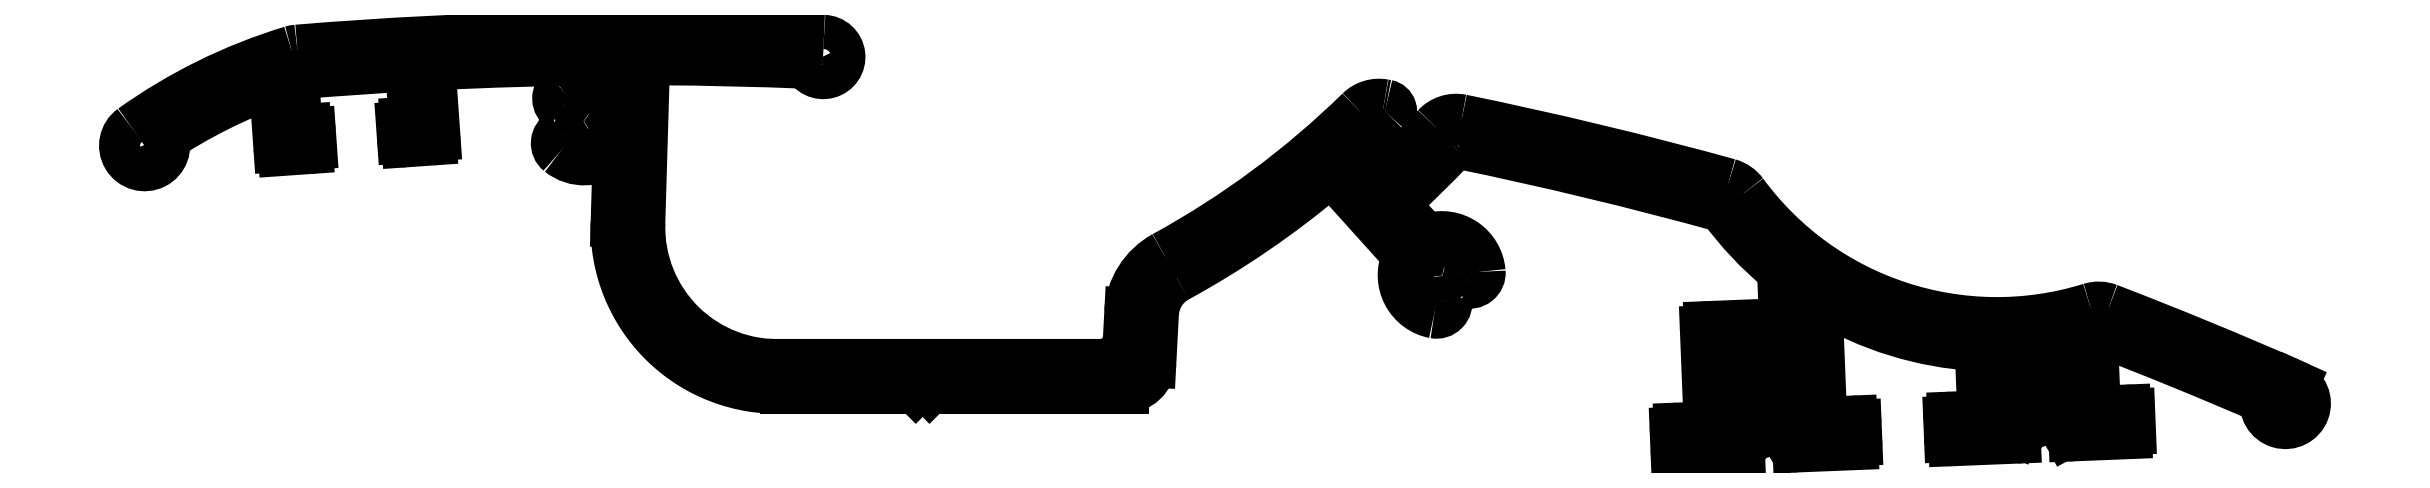
<metadata>
{"format":"dxf","ext":"dxf","renderer":"ezdxf+matplotlib","layout":"modelspace","background":"white","min_lineweight":24,"dpi":150}
</metadata>
<code>
0
SECTION
2
ENTITIES
0
LINE
8
0
10
890.6
20
486.9
30
0
11
890.4
21
486.8
31
0
0
ARC
8
0
10
890.5
20
486.5
30
0
40
0.3
50
122.3
51
257
0
LINE
8
0
10
890.4
20
486.2
30
0
11
890.6
21
486.2
31
0
0
LINE
8
0
10
890.6
20
486.2
30
0
11
890.4
21
486.1
31
0
0
ARC
8
0
10
890.5
20
485.8
30
0
40
0.3
50
122.3
51
257
0
LINE
8
0
10
890.5
20
485.5
30
0
11
890.6
21
485.5
31
0
0
LINE
8
0
10
890.6
20
485.5
30
0
11
890.4
21
485.4
31
0
0
ARC
8
0
10
890.6
20
485.1
30
0
40
0.3
50
122.3
51
208.6
0
LINE
8
0
10
890.3
20
485
30
0
11
890.4
21
484.7
31
0
0
ARC
8
0
10
890.9
20
485
30
0
40
0.5
50
208.6
51
272.3
0
LINE
8
0
10
890.9
20
484.5
30
0
11
895
21
484.6
31
0
0
ARC
8
0
10
895
20
484.9
30
0
40
0.3
50
272.3
51
2.3
0
LINE
8
0
10
895.3
20
484.9
30
0
11
895.2
21
486.1
31
0
0
ARC
8
0
10
894.9
20
486.1
30
0
40
0.3
50
2.3
51
92.3
0
LINE
8
0
10
894.9
20
486.4
30
0
11
893
21
486.3
31
0
0
ARC
8
0
10
893
20
486.6
30
0
40
0.3
50
182.3
51
272.3
0
LINE
8
0
10
892.7
20
486.6
30
0
11
892.4
21
495
31
0
0
ARC
8
0
10
892.7
20
495
30
0
40
0.3
50
59.32
51
182.3
0
ARC
8
0
10
905.5
20
516.6
30
0
40
24.8
50
239.3
51
266.4
0
ARC
8
0
10
903.9
20
491.6
30
0
40
0.3
50
2.3
51
86.44
0
LINE
8
0
10
904.2
20
491.6
30
0
11
904.4
21
487.1
31
0
0
ARC
8
0
10
904.1
20
487.1
30
0
40
0.3
50
272.3
51
2.3
0
LINE
8
0
10
904.1
20
486.8
30
0
11
902.2
21
486.7
31
0
0
ARC
8
0
10
902.2
20
486.4
30
0
40
0.3
50
92.3
51
182.3
0
LINE
8
0
10
901.9
20
486.4
30
0
11
902
21
485.2
31
0
0
ARC
8
0
10
902.3
20
485.2
30
0
40
0.3
50
182.3
51
272.3
0
LINE
8
0
10
902.3
20
484.9
30
0
11
906.9
21
485.1
31
0
0
ARC
8
0
10
906.8
20
485.4
30
0
40
0.3
50
272.3
51
62.3
0
LINE
8
0
10
907
20
485.7
30
0
11
906.8
21
485.8
31
0
0
LINE
8
0
10
906.8
20
485.8
30
0
11
906.9
21
485.8
31
0
0
ARC
8
0
10
906.8
20
486.1
30
0
40
0.3
50
287.6
51
62.3
0
LINE
8
0
10
907
20
486.4
30
0
11
906.8
21
486.5
31
0
0
LINE
8
0
10
906.8
20
486.5
30
0
11
906.9
21
486.5
31
0
0
ARC
8
0
10
906.8
20
486.8
30
0
40
0.3
50
287.6
51
62.3
0
LINE
8
0
10
906.9
20
487.1
30
0
11
906.7
21
487.2
31
0
0
LINE
8
0
10
906.7
20
487.2
30
0
11
906.9
21
487.2
31
0
0
ARC
8
0
10
906.8
20
487.5
30
0
40
0.3
50
287.6
51
62.3
0
LINE
8
0
10
906.9
20
487.8
30
0
11
906.7
21
487.9
31
0
0
LINE
8
0
10
906.7
20
487.9
30
0
11
906.8
21
487.9
31
0
0
ARC
8
0
10
906.7
20
488.2
30
0
40
0.3
50
287.6
51
62.3
0
LINE
8
0
10
906.9
20
488.5
30
0
11
906.7
21
488.6
31
0
0
LINE
8
0
10
906.7
20
488.6
30
0
11
906.8
21
488.6
31
0
0
ARC
8
0
10
906.7
20
488.9
30
0
40
0.3
50
287.6
51
62.3
0
LINE
8
0
10
906.8
20
489.2
30
0
11
906.6
21
489.3
31
0
0
LINE
8
0
10
906.6
20
489.3
30
0
11
906.8
21
489.3
31
0
0
ARC
8
0
10
906.7
20
489.6
30
0
40
0.3
50
287.6
51
62.3
0
LINE
8
0
10
906.8
20
489.9
30
0
11
906.6
21
490
31
0
0
LINE
8
0
10
906.6
20
490
30
0
11
906.7
21
490
31
0
0
ARC
8
0
10
906.7
20
490.3
30
0
40
0.3
50
287.6
51
62.3
0
LINE
8
0
10
906.8
20
490.6
30
0
11
906.6
21
490.7
31
0
0
LINE
8
0
10
906.6
20
490.7
30
0
11
906.7
21
490.7
31
0
0
ARC
8
0
10
906.6
20
491
30
0
40
0.3
50
287.6
51
62.3
0
LINE
8
0
10
906.8
20
491.3
30
0
11
906.6
21
491.4
31
0
0
LINE
8
0
10
906.6
20
491.4
30
0
11
906.7
21
491.4
31
0
0
ARC
8
0
10
906.6
20
491.7
30
0
40
0.3
50
287.6
51
2.3
0
LINE
8
0
10
906.9
20
491.7
30
0
11
906.9
21
491.9
31
0
0
ARC
8
0
10
905.5
20
516.6
30
0
40
24.8
50
273.3
51
280.9
0
LINE
8
0
10
910.2
20
492.3
30
0
11
910.2
21
492.2
31
0
0
ARC
8
0
10
910.5
20
492.2
30
0
40
0.3
50
182.3
51
257
0
LINE
8
0
10
910.4
20
491.9
30
0
11
910.5
21
491.9
31
0
0
LINE
8
0
10
910.5
20
491.9
30
0
11
910.3
21
491.8
31
0
0
ARC
8
0
10
910.5
20
491.5
30
0
40
0.3
50
122.3
51
257
0
LINE
8
0
10
910.4
20
491.2
30
0
11
910.6
21
491.2
31
0
0
LINE
8
0
10
910.6
20
491.2
30
0
11
910.4
21
491.1
31
0
0
ARC
8
0
10
910.5
20
490.8
30
0
40
0.3
50
122.3
51
257
0
LINE
8
0
10
910.5
20
490.5
30
0
11
910.6
21
490.5
31
0
0
LINE
8
0
10
910.6
20
490.5
30
0
11
910.4
21
490.4
31
0
0
ARC
8
0
10
910.6
20
490.1
30
0
40
0.3
50
122.3
51
257
0
LINE
8
0
10
910.5
20
489.8
30
0
11
910.6
21
489.8
31
0
0
LINE
8
0
10
910.6
20
489.8
30
0
11
910.4
21
489.7
31
0
0
ARC
8
0
10
910.6
20
489.4
30
0
40
0.3
50
122.3
51
257
0
LINE
8
0
10
910.5
20
489.1
30
0
11
910.7
21
489.1
31
0
0
LINE
8
0
10
910.7
20
489.1
30
0
11
910.5
21
489
31
0
0
ARC
8
0
10
910.6
20
488.7
30
0
40
0.3
50
122.3
51
257
0
LINE
8
0
10
910.6
20
488.4
30
0
11
910.7
21
488.4
31
0
0
LINE
8
0
10
910.7
20
488.4
30
0
11
910.5
21
488.3
31
0
0
ARC
8
0
10
910.6
20
488
30
0
40
0.3
50
122.3
51
257
0
LINE
8
0
10
910.6
20
487.7
30
0
11
910.7
21
487.7
31
0
0
LINE
8
0
10
910.7
20
487.7
30
0
11
910.5
21
487.6
31
0
0
ARC
8
0
10
910.7
20
487.3
30
0
40
0.3
50
122.3
51
257
0
LINE
8
0
10
910.6
20
487
30
0
11
910.7
21
487
31
0
0
LINE
8
0
10
910.7
20
487
30
0
11
910.5
21
486.9
31
0
0
ARC
8
0
10
910.7
20
486.6
30
0
40
0.3
50
122.3
51
257
0
LINE
8
0
10
910.6
20
486.3
30
0
11
910.8
21
486.3
31
0
0
LINE
8
0
10
910.8
20
486.3
30
0
11
910.6
21
486.2
31
0
0
ARC
8
0
10
910.7
20
485.9
30
0
40
0.3
50
122.3
51
208.6
0
LINE
8
0
10
910.5
20
485.8
30
0
11
910.6
21
485.5
31
0
0
ARC
8
0
10
911
20
485.8
30
0
40
0.5
50
208.6
51
272.3
0
LINE
8
0
10
911.1
20
485.3
30
0
11
915
21
485.4
31
0
0
ARC
8
0
10
915
20
485.7
30
0
40
0.3
50
272.3
51
2.3
0
LINE
8
0
10
915.3
20
485.7
30
0
11
915.2
21
486.9
31
0
0
ARC
8
0
10
914.9
20
486.9
30
0
40
0.3
50
2.3
51
92.3
0
LINE
8
0
10
914.9
20
487.2
30
0
11
912.7
21
487.1
31
0
0
LINE
8
0
10
912.7
20
487.1
30
0
11
912.5
21
492.8
31
0
0
ARC
8
0
10
905.5
20
516.6
30
0
40
24.8
50
286.4
51
287.4
0
ARC
8
0
10
806.1
20
214.5
30
0
40
298.2
50
66.49
51
69.01
0
ARC
8
0
10
926.5
20
487.7
30
0
40
1.5
50
167.9
51
65.82
0
LINE
8
0
10
927.2
20
489
30
0
11
927.2
21
489
31
0
0
ARC
8
0
10
806.1
20
214.5
30
0
40
300
50
66.2
51
69
0
ARC
8
0
10
912.9
20
492.7
30
0
40
2
50
69
51
107.3
0
ARC
8
0
10
905.5
20
516.6
30
0
40
23
50
216.3
51
287.3
0
ARC
8
0
10
885.3
20
501.8
30
0
40
2
50
36.3
51
74.58
0
ARC
8
0
10
806.1
20
214.5
30
0
40
300
50
74.58
51
78.41
0
ARC
8
0
10
866
20
506.5
30
0
40
2
50
78.41
51
137
0
ARC
8
0
10
813.5
20
555.5
30
0
40
69.8
50
312.4
51
317
0
ARC
8
0
10
860.3
20
504.3
30
0
40
0.5
50
222
51
312.4
0
LINE
8
0
10
859.9
20
504
30
0
11
858.5
21
505.5
31
0
0
ARC
8
0
10
858.9
20
505.8
30
0
40
0.5
50
132.4
51
222
0
ARC
8
0
10
813.5
20
555.5
30
0
40
66.8
50
312.4
51
315.5
0
ARC
8
0
10
860.8
20
509
30
0
40
0.5
50
315.5
51
79.48
0
ARC
8
0
10
806.1
20
214.5
30
0
40
300
50
79.48
51
79.52
0
ARC
8
0
10
860.3
20
507.6
30
0
40
2
50
79.52
51
134.4
0
ARC
8
0
10
813.5
20
555.5
30
0
40
65
50
298.7
51
314.4
0
ARC
8
0
10
847.1
20
494.1
30
0
40
5
50
118.7
51
177
0
LINE
8
0
10
842.1
20
494.3
30
0
11
842
21
492.5
31
0
0
ARC
8
0
10
840
20
492.6
30
0
40
2
50
270
51
357
0
LINE
8
0
10
840
20
490.6
30
0
11
816.9
21
490.6
31
0
0
ARC
8
0
10
816.4
20
500.5
30
0
40
10
50
178.3
51
273
0
LINE
8
0
10
806.4
20
500.8
30
0
11
806.7
21
511.8
31
0
0
ARC
8
0
10
807.7
20
511.7
30
0
40
1
50
89.69
51
178.3
0
ARC
8
0
10
806.1
20
214.5
30
0
40
298.2
50
87.6
51
89.69
0
ARC
8
0
10
819.8
20
513
30
0
40
1.25
50
203.6
51
88.3
0
ARC
8
0
10
806.1
20
214.5
30
0
40
300
50
87.39
51
94.74
0
ARC
8
0
10
781.5
20
511.5
30
0
40
2
50
94.74
51
106.9
0
ARC
8
0
10
792.5
20
475.2
30
0
40
40
50
106.9
51
125.5
0
ARC
8
0
10
770.2
20
506.5
30
0
40
1.5
50
125.5
51
22.88
0
ARC
8
0
10
792.5
20
475.2
30
0
40
38.2
50
109.8
51
123.3
0
LINE
8
0
10
779.6
20
511.1
30
0
11
780
21
506.4
31
0
0
ARC
8
0
10
780.3
20
506.4
30
0
40
0.3
50
184
51
274
0
LINE
8
0
10
780.3
20
506.1
30
0
11
782.1
21
506.2
31
0
0
ARC
8
0
10
782.1
20
506.5
30
0
40
0.3
50
274
51
3.998
0
LINE
8
0
10
782.4
20
506.6
30
0
11
782.3
21
507.5
31
0
0
ARC
8
0
10
782
20
507.4
30
0
40
0.3
50
3.998
51
94
0
LINE
8
0
10
782
20
507.7
30
0
11
781.4
21
507.7
31
0
0
LINE
8
0
10
781.4
20
507.7
30
0
11
781.1
21
511.6
31
0
0
ARC
8
0
10
792.5
20
475.2
30
0
40
38.2
50
106.9
51
107.4
0
ARC
8
0
10
806.1
20
214.5
30
0
40
298.2
50
93.18
51
94.74
0
LINE
8
0
10
789.6
20
512.3
30
0
11
789.8
21
508.3
31
0
0
LINE
8
0
10
789.8
20
508.3
30
0
11
789.2
21
508.2
31
0
0
ARC
8
0
10
789.2
20
507.9
30
0
40
0.3
50
94
51
184
0
LINE
8
0
10
788.9
20
507.9
30
0
11
789
21
507
31
0
0
ARC
8
0
10
789.3
20
507
30
0
40
0.3
50
184
51
274
0
LINE
8
0
10
789.3
20
506.7
30
0
11
791.1
21
506.9
31
0
0
ARC
8
0
10
791.1
20
507.2
30
0
40
0.3
50
274
51
3.998
0
LINE
8
0
10
791.4
20
507.2
30
0
11
791.1
21
512.4
31
0
0
ARC
8
0
10
806.1
20
214.5
30
0
40
298.2
50
90.43
51
92.89
0
ARC
8
0
10
803.9
20
511.7
30
0
40
1
50
358.3
51
90.43
0
LINE
8
0
10
804.9
20
511.7
30
0
11
804.9
21
510.5
31
0
0
ARC
8
0
10
804.6
20
510.5
30
0
40
0.3
50
224
51
358.3
0
ARC
8
0
10
802.3
20
508.3
30
0
40
2.85
50
44
51
125.3
0
ARC
8
0
10
801.1
20
509.9
30
0
40
0.8
50
125.3
51
238.3
0
LINE
8
0
10
800.7
20
509.3
30
0
11
800.7
21
509.3
31
0
0
ARC
8
0
10
801.1
20
509.9
30
0
40
0.8
50
238.3
51
305.3
0
ARC
8
0
10
802.3
20
508.3
30
0
40
1.25
50
231.3
51
125.3
0
ARC
8
0
10
801
20
506.7
30
0
40
0.8
50
51.27
51
118.3
0
LINE
8
0
10
800.6
20
507.4
30
0
11
800.6
21
507.4
31
0
0
ARC
8
0
10
801
20
506.7
30
0
40
0.8
50
118.3
51
231.3
0
ARC
8
0
10
802.3
20
508.3
30
0
40
2.85
50
231.3
51
312.6
0
ARC
8
0
10
804.4
20
506
30
0
40
0.3
50
358.3
51
132.6
0
LINE
8
0
10
804.7
20
505.9
30
0
11
804.6
21
500.9
31
0
0
ARC
8
0
10
816.4
20
500.5
30
0
40
11.8
50
178.3
51
272.8
0
LINE
8
0
10
817
20
488.8
30
0
11
826.5
21
488.8
31
0
0
LINE
8
0
10
826.5
20
488.8
30
0
11
827
21
489.3
31
0
0
LINE
8
0
10
827
20
489.3
30
0
11
827.5
21
488.8
31
0
0
LINE
8
0
10
827.5
20
488.8
30
0
11
841.7
21
488.8
31
0
0
ARC
8
0
10
841.7
20
490.8
30
0
40
2
50
270
51
357
0
LINE
8
0
10
843.7
20
490.7
30
0
11
843.9
21
494.2
31
0
0
ARC
8
0
10
847.1
20
494.1
30
0
40
3.2
50
118.7
51
177
0
ARC
8
0
10
813.5
20
555.5
30
0
40
66.8
50
298.7
51
310.1
0
ARC
8
0
10
856.8
20
504
30
0
40
0.5
50
42.01
51
130.1
0
LINE
8
0
10
857.2
20
504.3
30
0
11
862.2
21
498.7
31
0
0
ARC
8
0
10
861.9
20
498.4
30
0
40
0.5
50
336.7
51
42.01
0
ARC
8
0
10
864.9
20
497
30
0
40
2.85
50
156.7
51
259
0
ARC
8
0
10
864.5
20
495
30
0
40
0.8
50
259
51
12.01
0
LINE
8
0
10
865.3
20
495.2
30
0
11
865.3
21
495.2
31
0
0
ARC
8
0
10
864.5
20
495
30
0
40
0.8
50
12.01
51
79.05
0
ARC
8
0
10
864.9
20
497
30
0
40
1.25
50
4.984
51
259
0
ARC
8
0
10
867
20
497.2
30
0
40
0.8
50
185
51
252
0
LINE
8
0
10
866.7
20
496.5
30
0
11
866.7
21
496.5
31
0
0
ARC
8
0
10
867
20
497.2
30
0
40
0.8
50
252
51
4.984
0
ARC
8
0
10
864.9
20
497
30
0
40
2.85
50
4.984
51
107.3
0
ARC
8
0
10
863.9
20
500.2
30
0
40
0.5
50
222
51
287.3
0
LINE
8
0
10
863.6
20
499.9
30
0
11
861.8
21
501.9
31
0
0
ARC
8
0
10
862.1
20
502.2
30
0
40
0.5
50
132.4
51
222
0
ARC
8
0
10
813.5
20
555.5
30
0
40
71.6
50
312.4
51
316.8
0
ARC
8
0
10
866.1
20
506.1
30
0
40
0.5
50
78.38
51
136.8
0
ARC
8
0
10
806.1
20
214.5
30
0
40
298.2
50
74.57
51
78.38
0
ARC
8
0
10
905.5
20
516.6
30
0
40
24.8
50
216.1
51
230.4
0
ARC
8
0
10
889.5
20
497.3
30
0
40
0.3
50
2.3
51
50.4
0
LINE
8
0
10
889.8
20
497.3
30
0
11
889.9
21
493.8
31
0
0
ARC
8
0
10
889.6
20
493.8
30
0
40
0.3
50
272.3
51
2.3
0
LINE
8
0
10
889.6
20
493.5
30
0
11
884.4
21
493.3
31
0
0
ARC
8
0
10
884.4
20
493
30
0
40
0.3
50
92.3
51
182.3
0
LINE
8
0
10
884.1
20
493
30
0
11
884.4
21
486.3
31
0
0
ARC
8
0
10
884.1
20
486.3
30
0
40
0.3
50
272.3
51
2.3
0
LINE
8
0
10
884.1
20
486
30
0
11
882.2
21
485.9
31
0
0
ARC
8
0
10
882.2
20
485.6
30
0
40
0.3
50
92.3
51
182.3
0
LINE
8
0
10
881.9
20
485.6
30
0
11
882
21
484.4
31
0
0
ARC
8
0
10
882.3
20
484.4
30
0
40
0.3
50
182.3
51
272.3
0
LINE
8
0
10
882.3
20
484.1
30
0
11
886.7
21
484.3
31
0
0
ARC
8
0
10
886.7
20
484.6
30
0
40
0.3
50
272.3
51
62.3
0
LINE
8
0
10
886.8
20
484.9
30
0
11
886.6
21
485
31
0
0
LINE
8
0
10
886.6
20
485
30
0
11
886.8
21
485
31
0
0
ARC
8
0
10
886.7
20
485.3
30
0
40
0.3
50
287.6
51
62.3
0
LINE
8
0
10
886.8
20
485.6
30
0
11
886.6
21
485.7
31
0
0
LINE
8
0
10
886.6
20
485.7
30
0
11
886.7
21
485.7
31
0
0
ARC
8
0
10
886.6
20
486
30
0
40
0.3
50
287.6
51
62.3
0
LINE
8
0
10
886.8
20
486.3
30
0
11
886.6
21
486.4
31
0
0
LINE
8
0
10
886.6
20
486.4
30
0
11
886.7
21
486.4
31
0
0
ARC
8
0
10
886.6
20
486.7
30
0
40
0.3
50
287.6
51
62.3
0
LINE
8
0
10
886.7
20
487
30
0
11
886.5
21
487.1
31
0
0
LINE
8
0
10
886.5
20
487.1
30
0
11
886.7
21
487.1
31
0
0
ARC
8
0
10
886.6
20
487.4
30
0
40
0.3
50
287.6
51
62.3
0
LINE
8
0
10
886.7
20
487.7
30
0
11
886.5
21
487.8
31
0
0
LINE
8
0
10
886.5
20
487.8
30
0
11
886.6
21
487.8
31
0
0
ARC
8
0
10
886.5
20
488.1
30
0
40
0.3
50
287.6
51
62.3
0
LINE
8
0
10
886.7
20
488.4
30
0
11
886.5
21
488.5
31
0
0
LINE
8
0
10
886.5
20
488.5
30
0
11
886.6
21
488.5
31
0
0
ARC
8
0
10
886.5
20
488.8
30
0
40
0.3
50
287.6
51
62.3
0
LINE
8
0
10
886.7
20
489.1
30
0
11
886.5
21
489.2
31
0
0
LINE
8
0
10
886.5
20
489.2
30
0
11
886.6
21
489.2
31
0
0
ARC
8
0
10
886.5
20
489.5
30
0
40
0.3
50
287.6
51
62.3
0
LINE
8
0
10
886.6
20
489.8
30
0
11
886.4
21
489.9
31
0
0
LINE
8
0
10
886.4
20
489.9
30
0
11
886.6
21
489.9
31
0
0
ARC
8
0
10
886.5
20
490.2
30
0
40
0.3
50
287.6
51
62.3
0
LINE
8
0
10
886.6
20
490.5
30
0
11
886.4
21
490.6
31
0
0
LINE
8
0
10
886.4
20
490.6
30
0
11
886.5
21
490.6
31
0
0
ARC
8
0
10
886.4
20
490.9
30
0
40
0.3
50
287.6
51
2.3
0
LINE
8
0
10
886.7
20
490.9
30
0
11
886.7
21
491.3
31
0
0
LINE
8
0
10
886.7
20
491.3
30
0
11
890
21
491.5
31
0
0
LINE
8
0
10
890
20
491.5
30
0
11
890
21
491.4
31
0
0
ARC
8
0
10
890.3
20
491.4
30
0
40
0.3
50
182.3
51
257
0
LINE
8
0
10
890.3
20
491.1
30
0
11
890.4
21
491.1
31
0
0
LINE
8
0
10
890.4
20
491.1
30
0
11
890.2
21
491
31
0
0
ARC
8
0
10
890.3
20
490.7
30
0
40
0.3
50
122.3
51
257
0
LINE
8
0
10
890.3
20
490.4
30
0
11
890.4
21
490.4
31
0
0
LINE
8
0
10
890.4
20
490.4
30
0
11
890.2
21
490.3
31
0
0
ARC
8
0
10
890.4
20
490
30
0
40
0.3
50
122.3
51
257
0
LINE
8
0
10
890.3
20
489.7
30
0
11
890.4
21
489.7
31
0
0
LINE
8
0
10
890.4
20
489.7
30
0
11
890.2
21
489.6
31
0
0
ARC
8
0
10
890.4
20
489.3
30
0
40
0.3
50
122.3
51
257
0
LINE
8
0
10
890.3
20
489
30
0
11
890.5
21
489
31
0
0
LINE
8
0
10
890.5
20
489
30
0
11
890.3
21
488.9
31
0
0
ARC
8
0
10
890.4
20
488.6
30
0
40
0.3
50
122.3
51
257
0
LINE
8
0
10
890.4
20
488.3
30
0
11
890.5
21
488.3
31
0
0
LINE
8
0
10
890.5
20
488.3
30
0
11
890.3
21
488.2
31
0
0
ARC
8
0
10
890.5
20
487.9
30
0
40
0.3
50
122.3
51
257
0
LINE
8
0
10
890.4
20
487.6
30
0
11
890.5
21
487.6
31
0
0
LINE
8
0
10
890.5
20
487.6
30
0
11
890.3
21
487.5
31
0
0
ARC
8
0
10
890.5
20
487.2
30
0
40
0.3
50
122.3
51
257
0
LINE
8
0
10
890.4
20
486.9
30
0
11
890.6
21
486.9
31
0
0
ENDSEC
0
EOF

</code>
